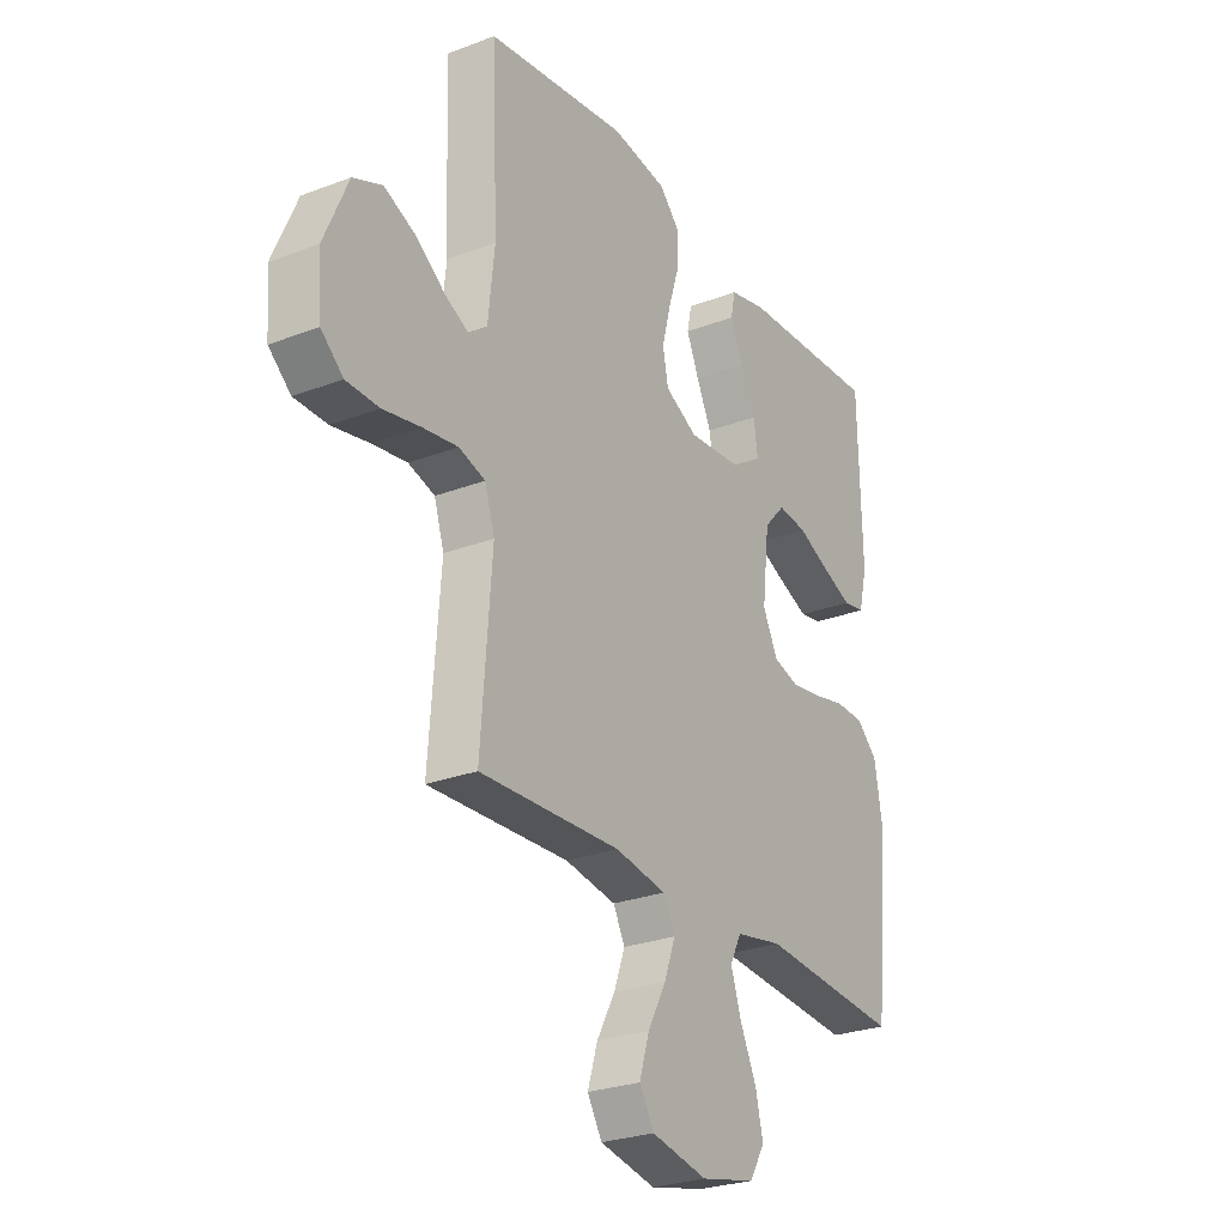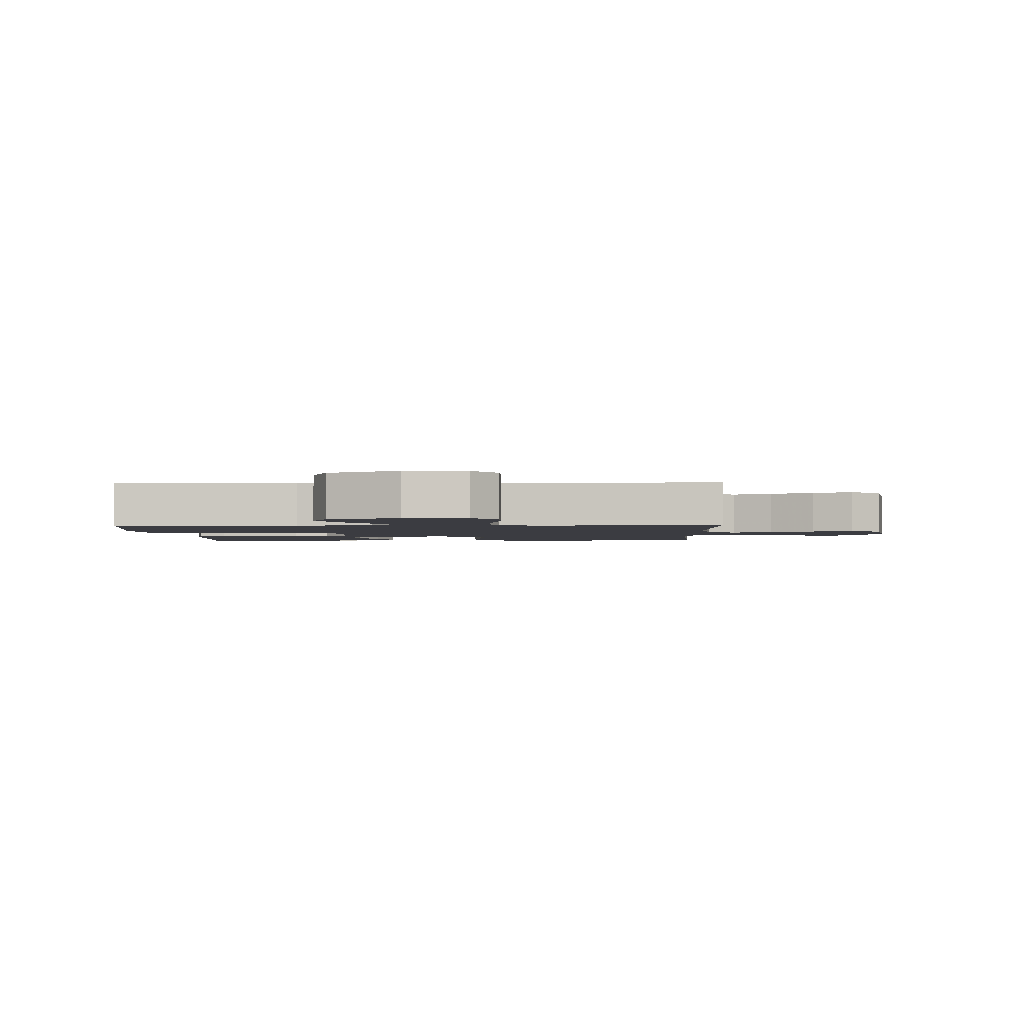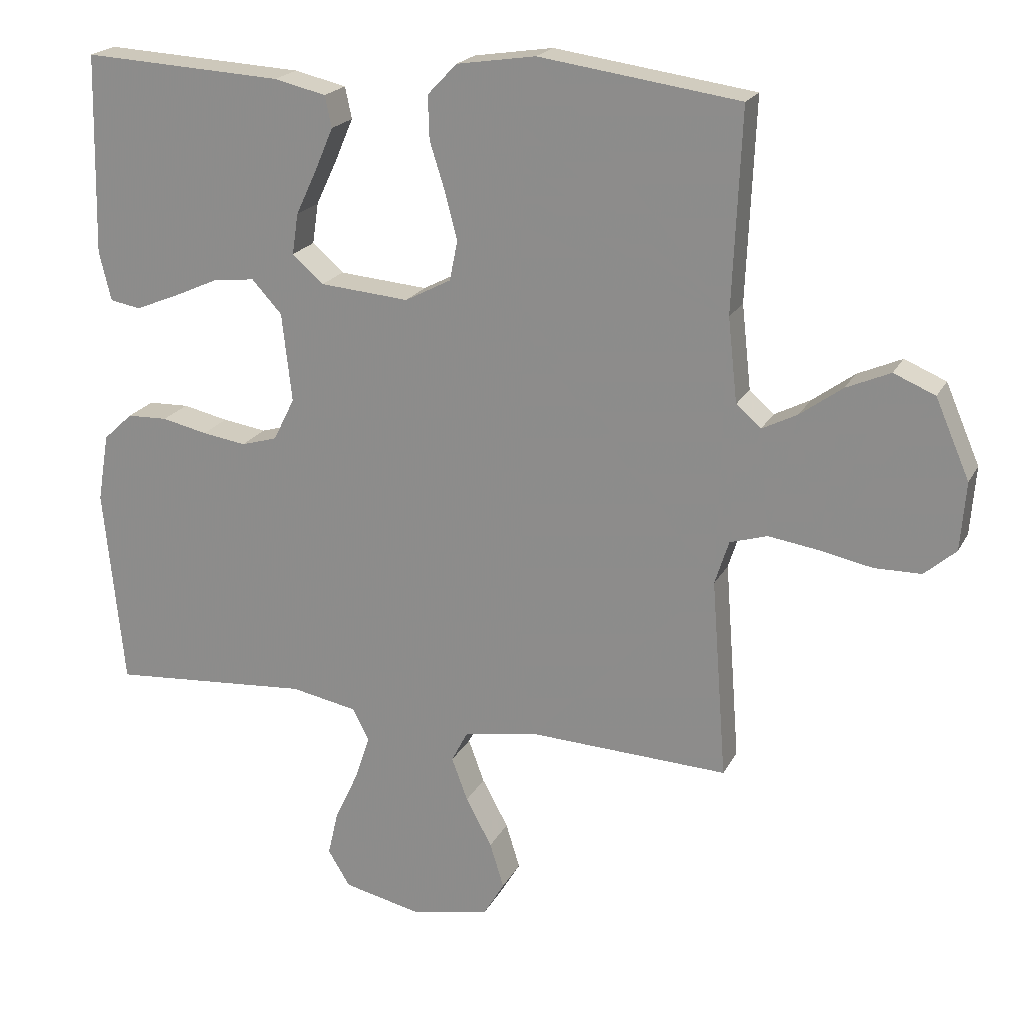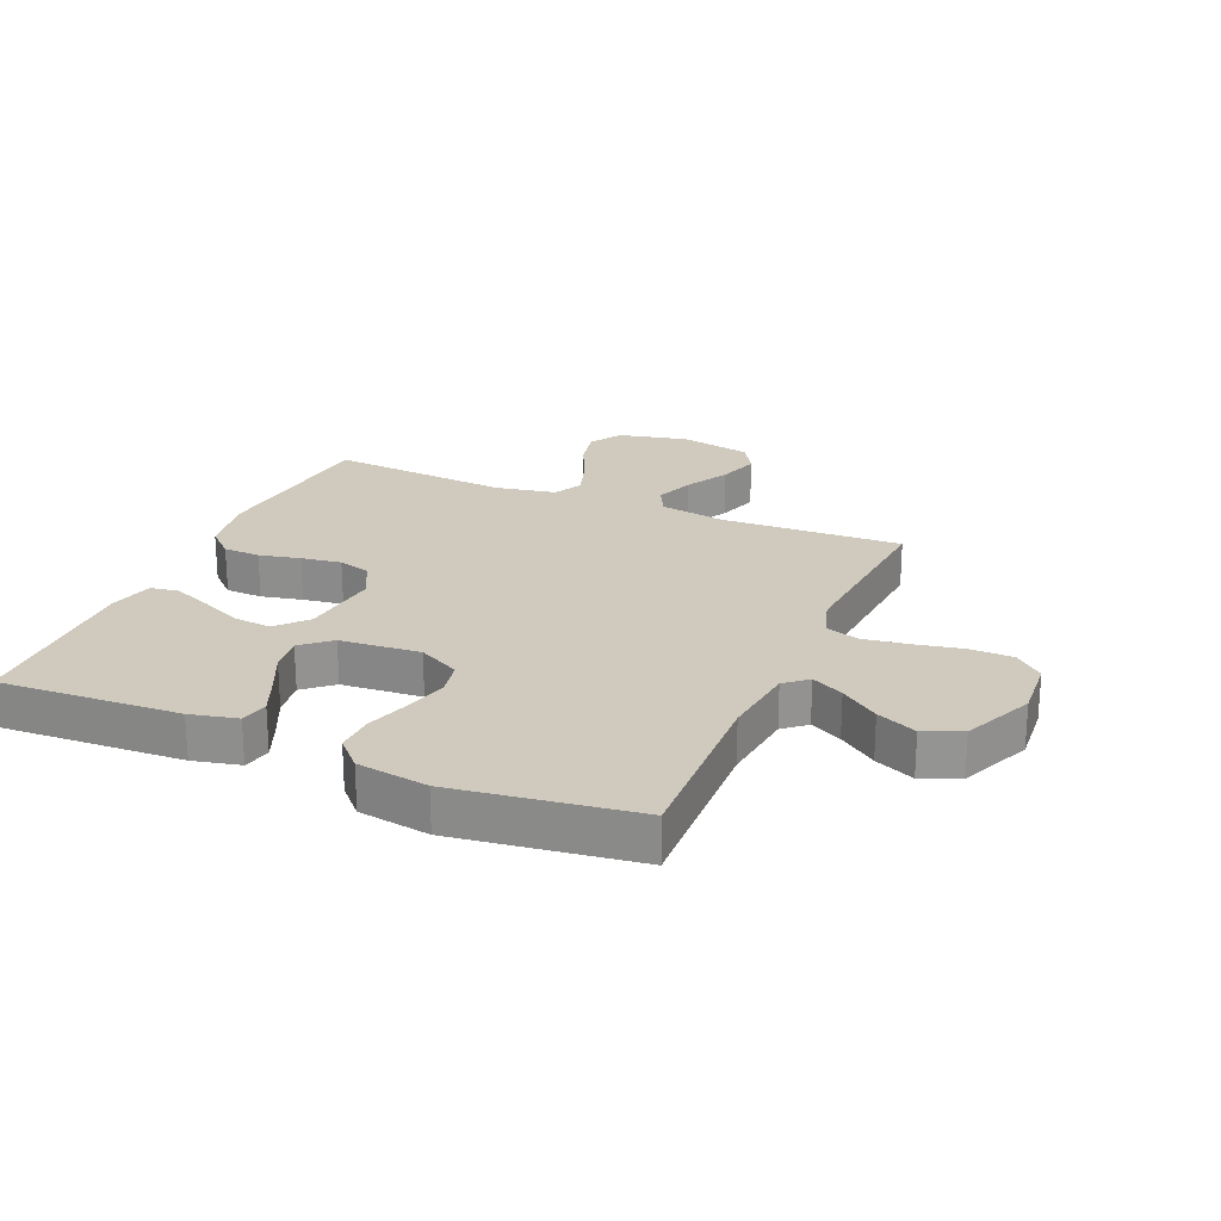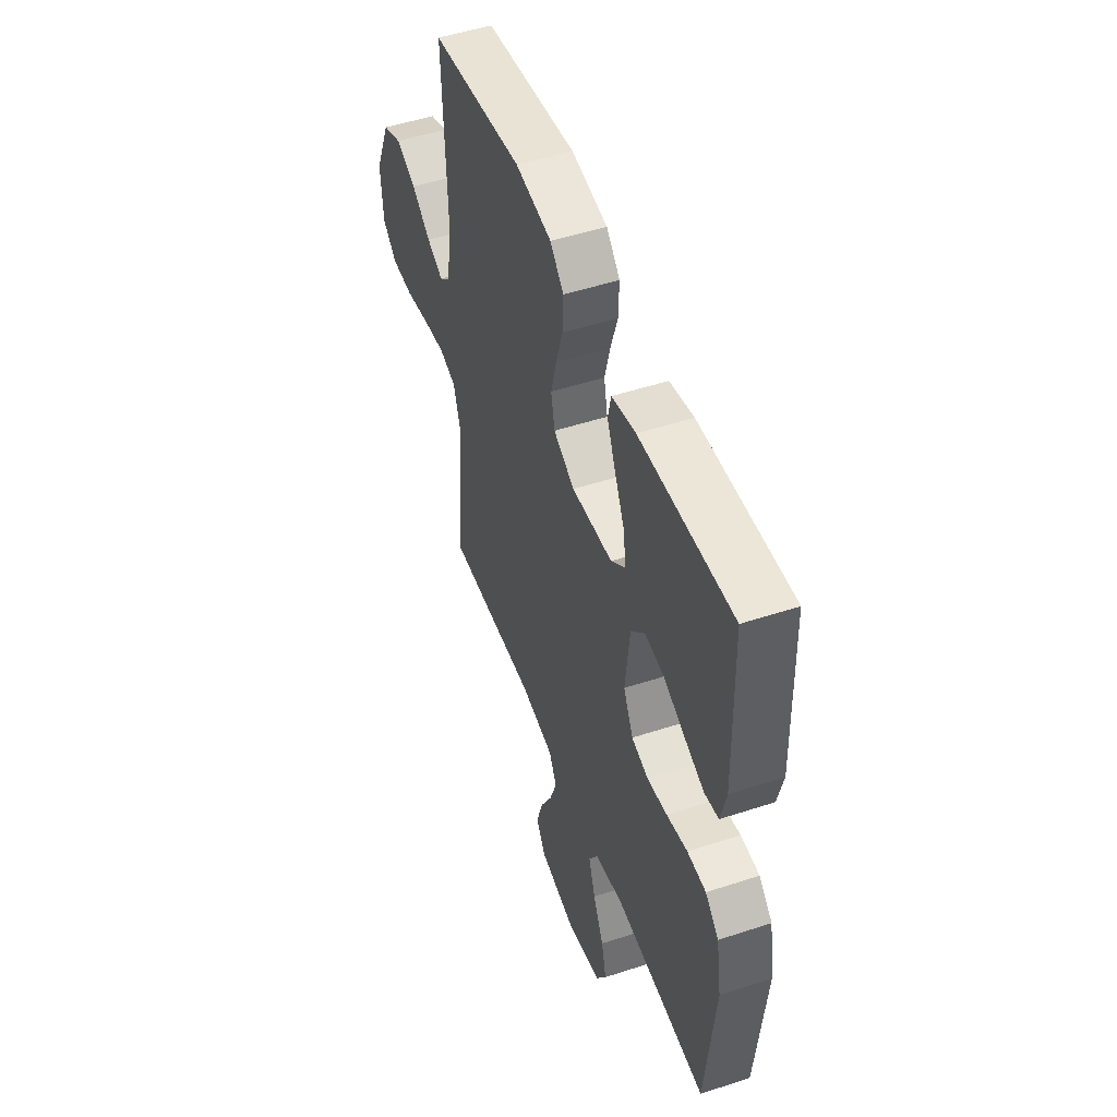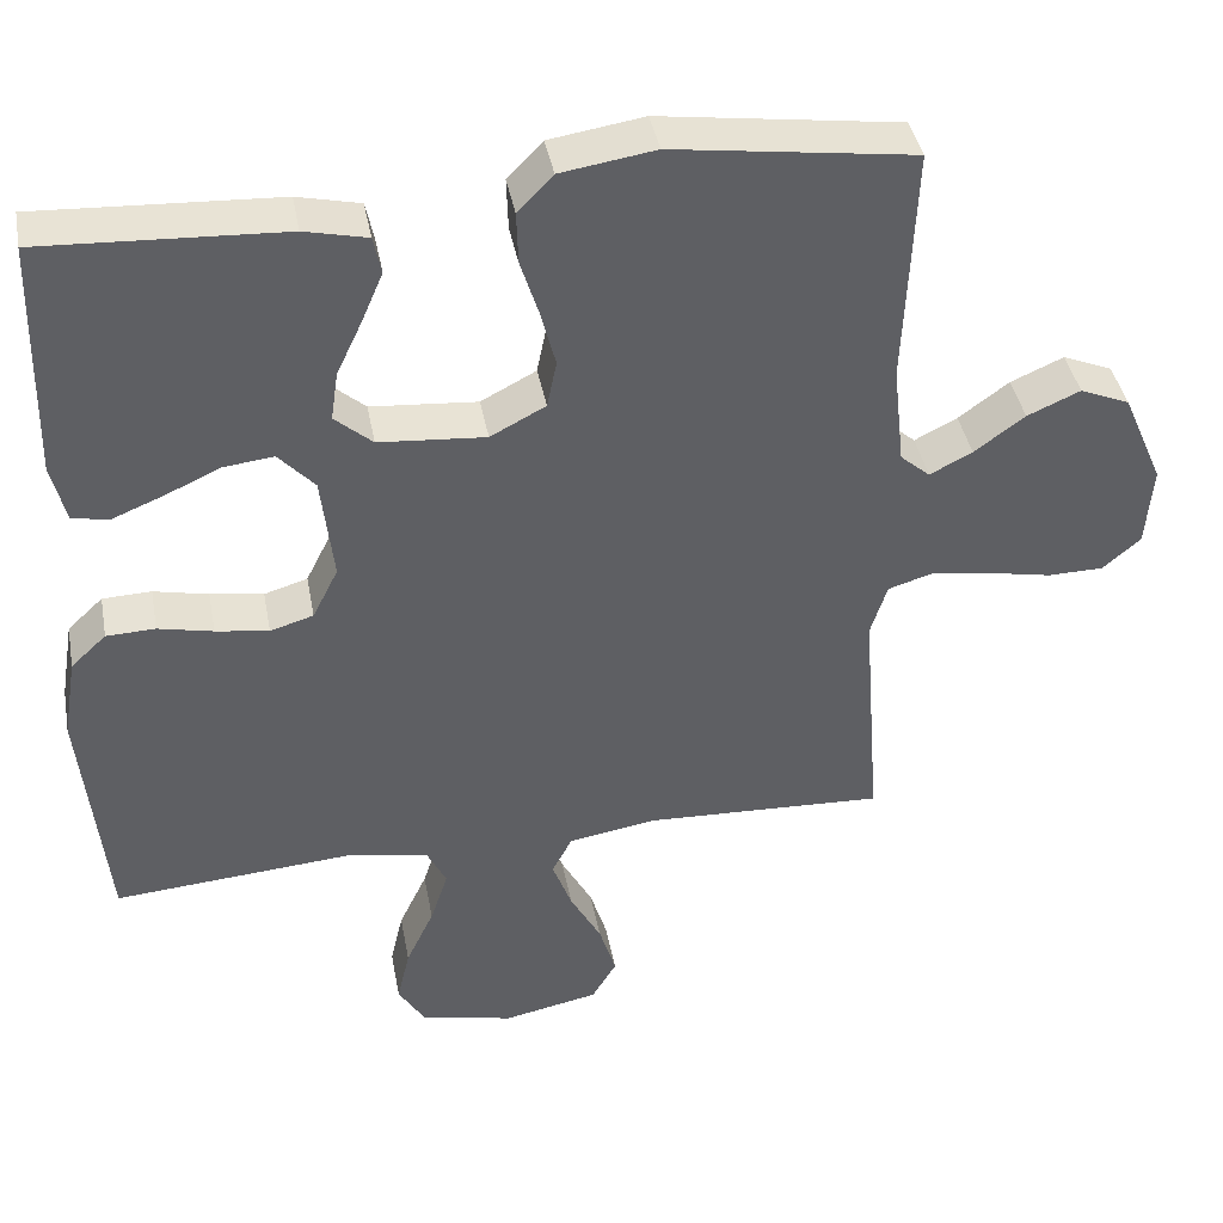
<metadata>
{"format":"obj","ext":"obj","renderer":"f3d","projection":"perspective","resolution":1024,"background":"white","views":[{"elev":-26.7,"azim":120.8,"up":"+Z"},{"elev":-2.2,"azim":91.5,"up":"+Y"},{"elev":20.4,"azim":20.9,"up":"+Z"},{"elev":23.0,"azim":23.4,"up":"+Y"},{"elev":50.3,"azim":-109.8,"up":"+Z"},{"elev":40.7,"azim":-10.6,"up":"+Z"}]}
</metadata>
<code>
v 0.5 0.07 -0.5
v 0.2 0.07 -0.487
v 0.091 0.07 -0.505
v 0.066 0.07 -0.553
v 0.09 0.07 -0.618
v 0.129 0.07 -0.69
v 0.15 0.07 -0.758
v 0.119 0.07 -0.81
v 0 0.07 -0.834
v -0.116 0.07 -0.808
v -0.149 0.07 -0.754
v -0.133 0.07 -0.685
v -0.098 0.07 -0.611
v -0.076 0.07 -0.544
v -0.1 0.07 -0.496
v -0.2 0.07 -0.477
v -0.5 0.07 -0.5
v -0.53 0.07 -0.2
v -0.513 0.07 -0.098
v -0.469 0.07 -0.057
v -0.408 0.07 -0.055
v -0.34 0.07 -0.07
v -0.274 0.07 -0.08
v -0.22 0.07 -0.064
v -0.188 0.07 0
v -0.203 0.07 0.133
v -0.248 0.07 0.182
v -0.31 0.07 0.175
v -0.379 0.07 0.144
v -0.443 0.07 0.118
v -0.489 0.07 0.126
v -0.507 0.07 0.2
v -0.5 0.07 0.5
v -0.2 0.07 0.484
v -0.122 0.07 0.466
v -0.112 0.07 0.419
v -0.139 0.07 0.356
v -0.171 0.07 0.288
v -0.18 0.07 0.227
v -0.133 0.07 0.186
v 0 0.07 0.175
v 0.069 0.07 0.211
v 0.081 0.07 0.27
v 0.063 0.07 0.34
v 0.04 0.07 0.413
v 0.038 0.07 0.478
v 0.082 0.07 0.524
v 0.2 0.07 0.542
v 0.5 0.07 0.5
v 0.487 0.07 0.2
v 0.501 0.07 0.074
v 0.538 0.07 0.042
v 0.591 0.07 0.069
v 0.654 0.07 0.115
v 0.72 0.07 0.144
v 0.782 0.07 0.118
v 0.833 0.07 0
v 0.825 0.07 -0.102
v 0.778 0.07 -0.143
v 0.708 0.07 -0.144
v 0.628 0.07 -0.128
v 0.554 0.07 -0.117
v 0.498 0.07 -0.134
v 0.477 0.07 -0.2
v 0.5 0 -0.5
v 0.2 0 -0.487
v 0.091 0 -0.505
v 0.066 0 -0.553
v 0.09 0 -0.618
v 0.129 0 -0.69
v 0.15 0 -0.758
v 0.119 0 -0.81
v 0 0 -0.834
v -0.116 0 -0.808
v -0.149 0 -0.754
v -0.133 0 -0.685
v -0.098 0 -0.611
v -0.076 0 -0.544
v -0.1 0 -0.496
v -0.2 0 -0.477
v -0.5 0 -0.5
v -0.53 0 -0.2
v -0.513 0 -0.098
v -0.469 0 -0.057
v -0.408 0 -0.055
v -0.34 0 -0.07
v -0.274 0 -0.08
v -0.22 0 -0.064
v -0.188 0 0
v -0.203 0 0.133
v -0.248 0 0.182
v -0.31 0 0.175
v -0.379 0 0.144
v -0.443 0 0.118
v -0.489 0 0.126
v -0.507 0 0.2
v -0.5 0 0.5
v -0.2 0 0.484
v -0.122 0 0.466
v -0.112 0 0.419
v -0.139 0 0.356
v -0.171 0 0.288
v -0.18 0 0.227
v -0.133 0 0.186
v 0 0 0.175
v 0.069 0 0.211
v 0.081 0 0.27
v 0.063 0 0.34
v 0.04 0 0.413
v 0.038 0 0.478
v 0.082 0 0.524
v 0.2 0 0.542
v 0.5 0 0.5
v 0.487 0 0.2
v 0.501 0 0.074
v 0.538 0 0.042
v 0.591 0 0.069
v 0.654 0 0.115
v 0.72 0 0.144
v 0.782 0 0.118
v 0.833 0 0
v 0.825 0 -0.102
v 0.778 0 -0.143
v 0.708 0 -0.144
v 0.628 0 -0.128
v 0.554 0 -0.117
v 0.498 0 -0.134
v 0.477 0 -0.2
f 59 60 61
f 58 59 61
f 57 58 61
f 56 57 61
f 55 56 61
f 54 55 61
f 53 54 61
f 52 53 61 62
f 51 52 62 63
f 48 49 50
f 47 48 50
f 46 47 50
f 45 46 50
f 44 45 50
f 51 63 64
f 50 51 64
f 44 50 64
f 43 44 64
f 36 37 38
f 35 36 38
f 34 35 38
f 33 34 38
f 32 33 38
f 31 32 38
f 30 31 38
f 29 30 38
f 28 29 38
f 27 28 38 39
f 26 27 39 40
f 20 21 22
f 19 20 22
f 18 19 22
f 17 18 22
f 16 17 22
f 15 16 22 23
f 14 15 23 24
f 11 12 13
f 10 11 13
f 9 10 13
f 8 9 13
f 7 8 13
f 6 7 13
f 5 6 13
f 4 5 13 14
f 14 24 25
f 4 14 25
f 3 4 25
f 64 1 2
f 43 64 2
f 42 43 2
f 26 40 41
f 25 26 41
f 25 41 42
f 3 25 42
f 2 3 42
f 125 124 123
f 125 123 122
f 125 122 121
f 125 121 120
f 125 120 119
f 125 119 118
f 125 118 117
f 126 125 117 116
f 127 126 116 115
f 114 113 112
f 114 112 111
f 114 111 110
f 114 110 109
f 114 109 108
f 128 127 115
f 128 115 114
f 128 114 108
f 128 108 107
f 102 101 100
f 102 100 99
f 102 99 98
f 102 98 97
f 102 97 96
f 102 96 95
f 102 95 94
f 102 94 93
f 102 93 92
f 103 102 92 91
f 104 103 91 90
f 86 85 84
f 86 84 83
f 86 83 82
f 86 82 81
f 86 81 80
f 87 86 80 79
f 88 87 79 78
f 77 76 75
f 77 75 74
f 77 74 73
f 77 73 72
f 77 72 71
f 77 71 70
f 77 70 69
f 78 77 69 68
f 89 88 78
f 89 78 68
f 89 68 67
f 66 65 128
f 66 128 107
f 66 107 106
f 105 104 90
f 105 90 89
f 106 105 89
f 106 89 67
f 106 67 66
f 1 65 66 2
f 2 66 67 3
f 3 67 68 4
f 4 68 69 5
f 5 69 70 6
f 6 70 71 7
f 7 71 72 8
f 8 72 73 9
f 9 73 74 10
f 10 74 75 11
f 11 75 76 12
f 12 76 77 13
f 13 77 78 14
f 14 78 79 15
f 15 79 80 16
f 16 80 81 17
f 17 81 82 18
f 18 82 83 19
f 19 83 84 20
f 20 84 85 21
f 21 85 86 22
f 22 86 87 23
f 23 87 88 24
f 24 88 89 25
f 25 89 90 26
f 26 90 91 27
f 27 91 92 28
f 28 92 93 29
f 29 93 94 30
f 30 94 95 31
f 31 95 96 32
f 32 96 97 33
f 33 97 98 34
f 34 98 99 35
f 35 99 100 36
f 36 100 101 37
f 37 101 102 38
f 38 102 103 39
f 39 103 104 40
f 40 104 105 41
f 41 105 106 42
f 42 106 107 43
f 43 107 108 44
f 44 108 109 45
f 45 109 110 46
f 46 110 111 47
f 47 111 112 48
f 48 112 113 49
f 49 113 114 50
f 50 114 115 51
f 51 115 116 52
f 52 116 117 53
f 53 117 118 54
f 54 118 119 55
f 55 119 120 56
f 56 120 121 57
f 57 121 122 58
f 58 122 123 59
f 59 123 124 60
f 60 124 125 61
f 61 125 126 62
f 62 126 127 63
f 63 127 128 64
f 64 128 65 1

</code>
